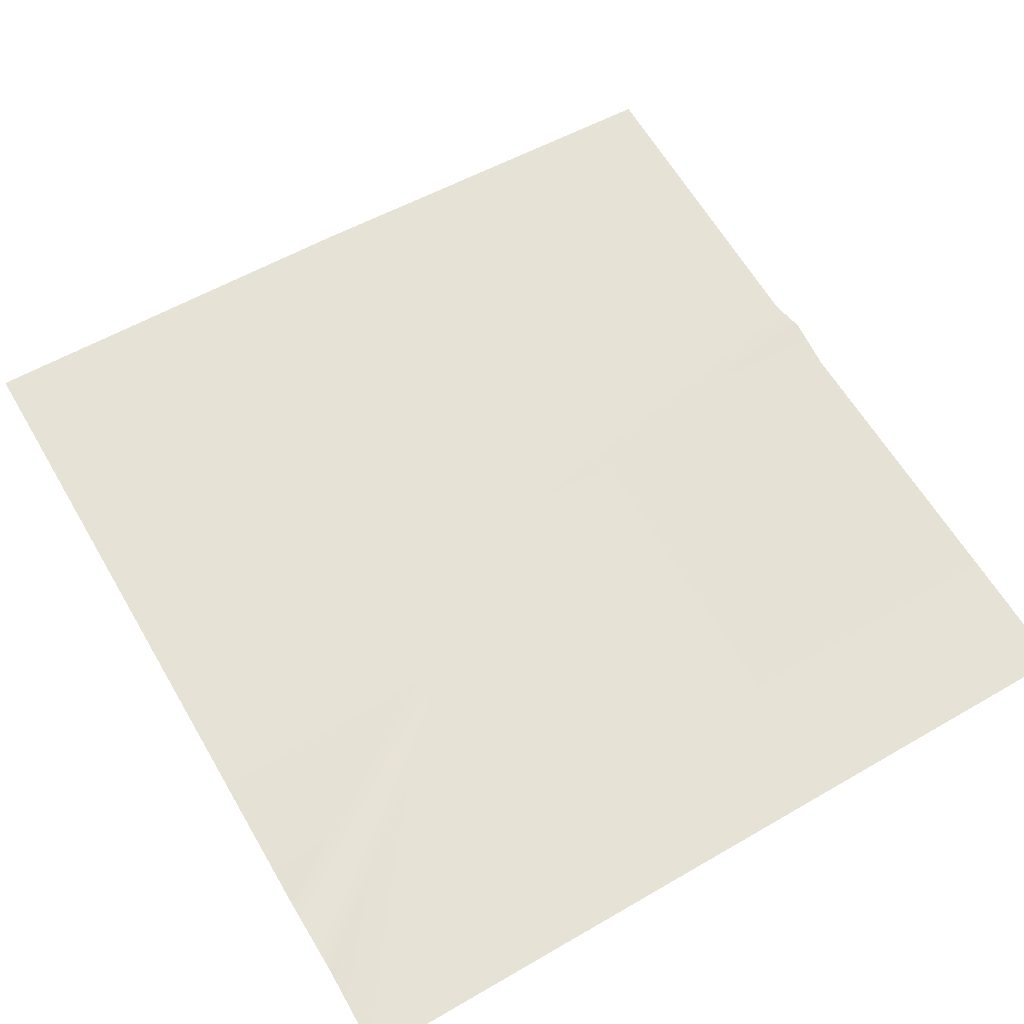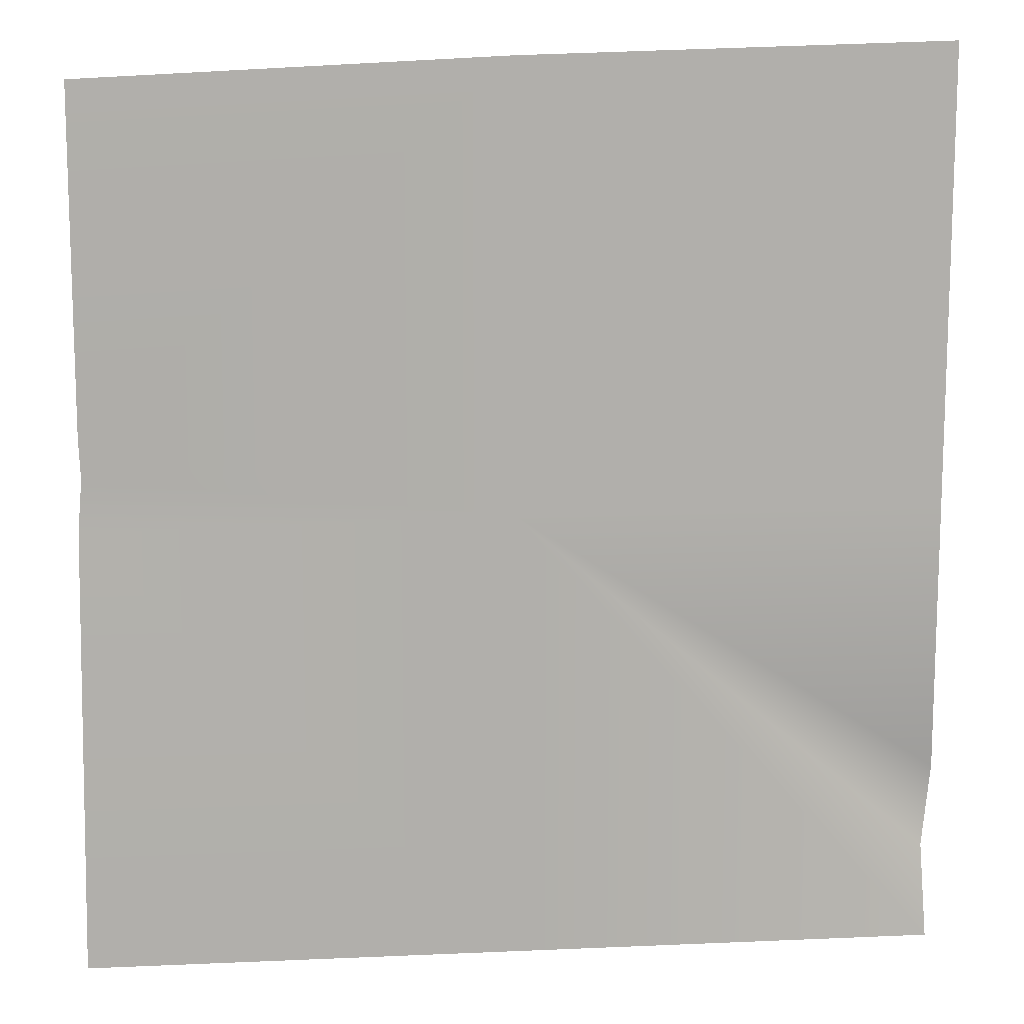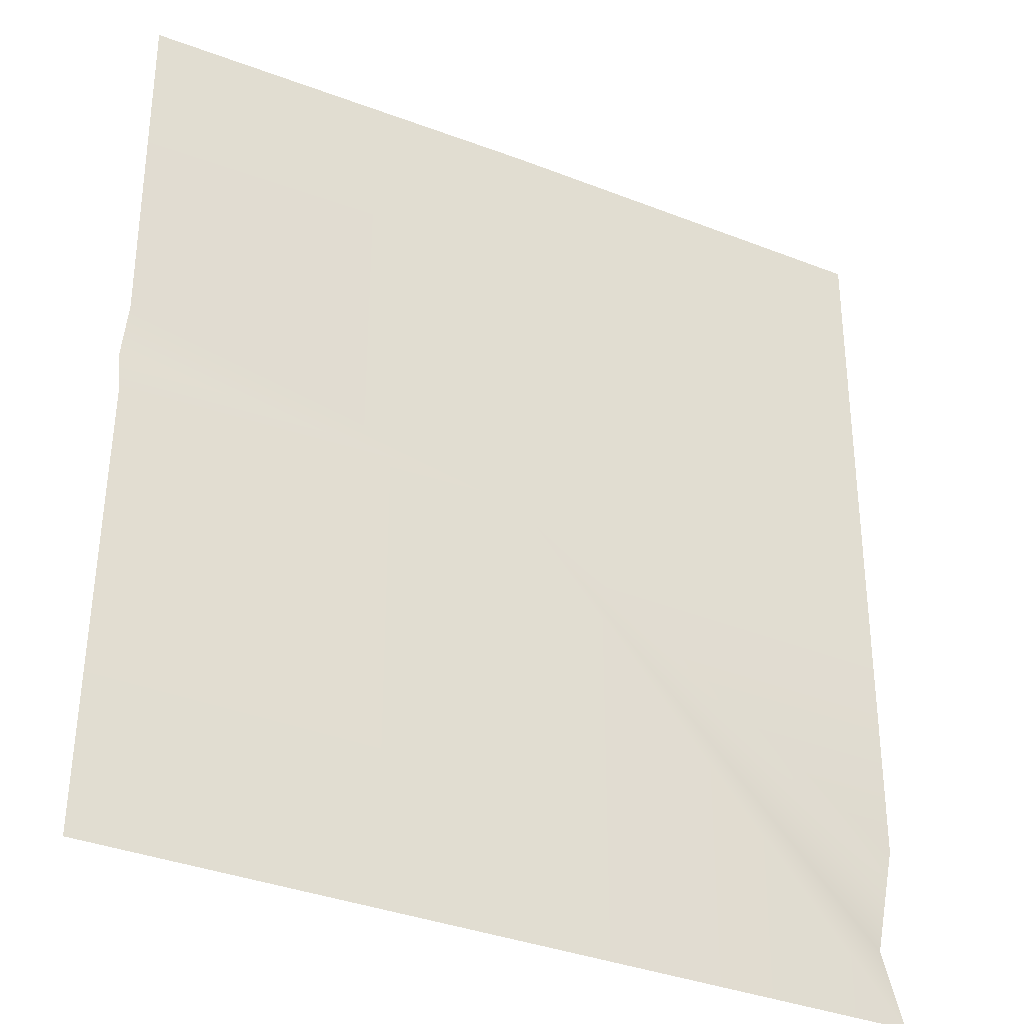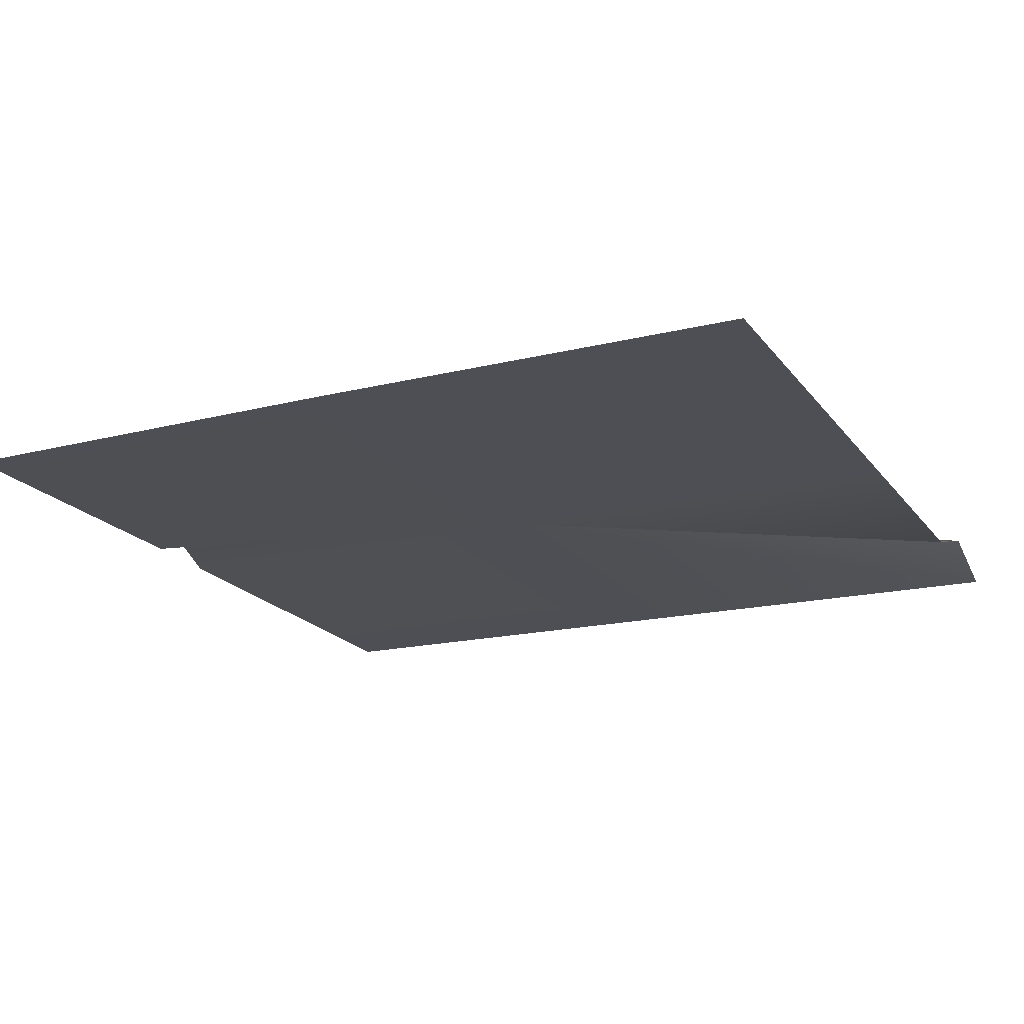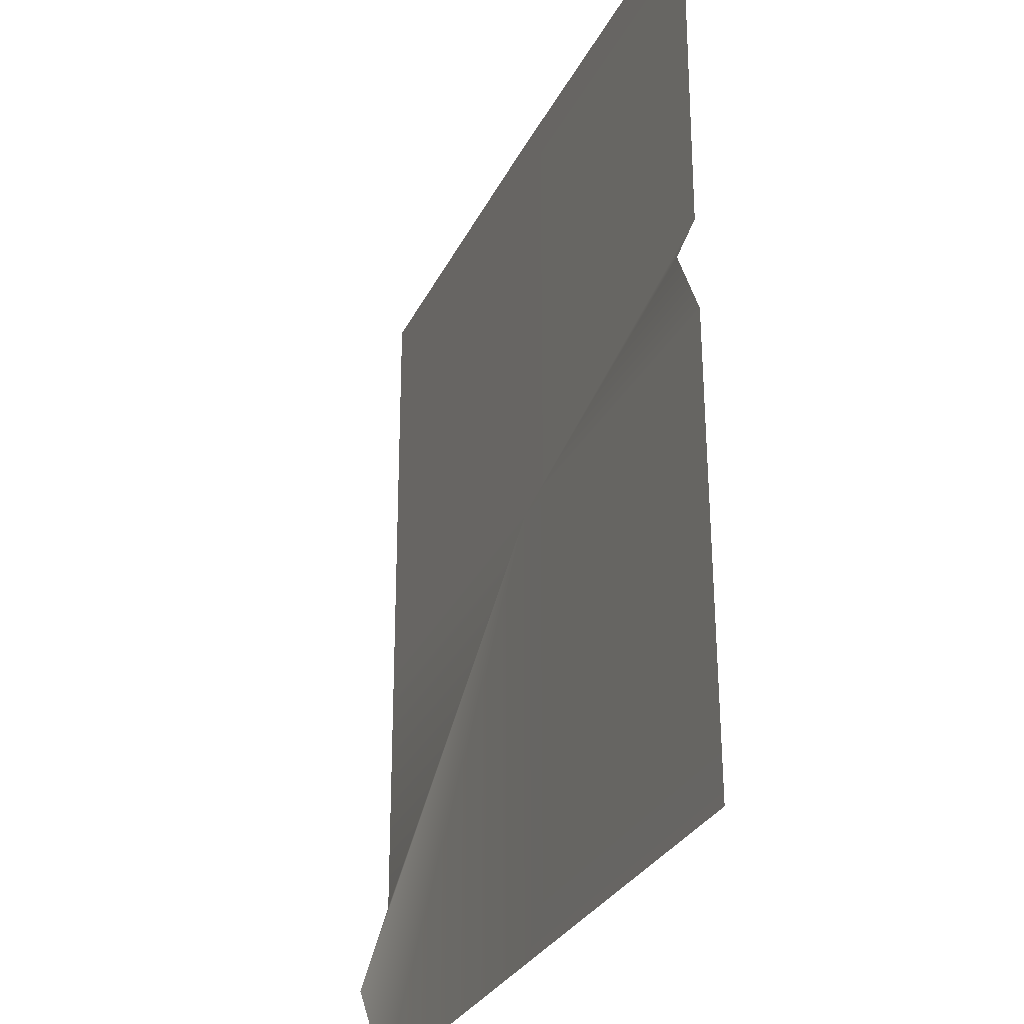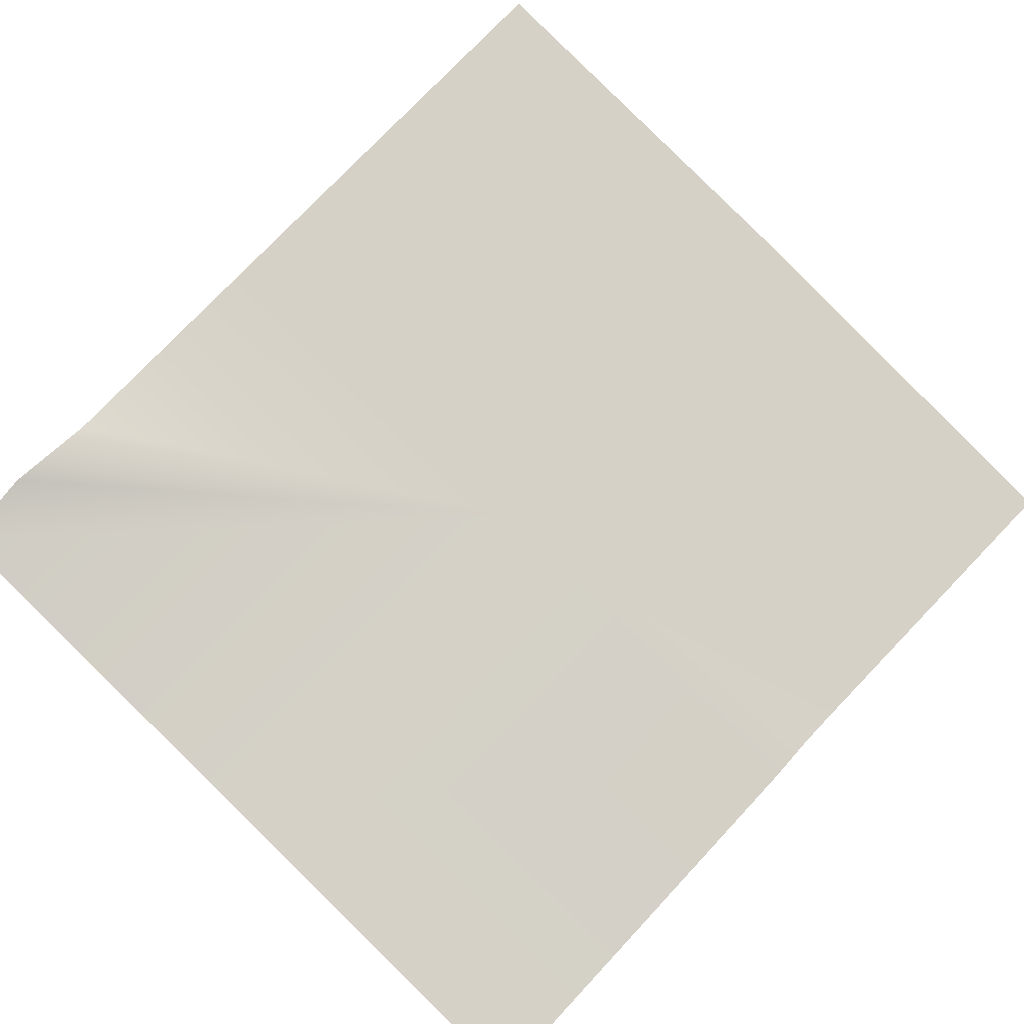
<metadata>
{"format":"obj","ext":"obj","renderer":"f3d","projection":"perspective","resolution":1024,"background":"white","views":[{"elev":63.9,"azim":149.7,"up":"+Y"},{"elev":12.5,"azim":-5.9,"up":"+Z"},{"elev":-32.4,"azim":-30.5,"up":"+Z"},{"elev":-18.0,"azim":24.4,"up":"+Y"},{"elev":-27.3,"azim":-110.1,"up":"+Z"},{"elev":79.2,"azim":-136.0,"up":"+Y"}]}
</metadata>
<code>
v 0.2617 -0 200.9
v 194.4 -0 206.5
v 194.4 -0 -0.000122
v 0 -0 -0.000122
v 194.4 -0 -0.000122
v 194.4 -0 -122.9
v 194.4 12.96 -166.3
v 194.4 -0 -206.5
v 0 -0 -206.5
v 0 -0 -0.000122
v 0 -0 -206.5
v -190.9 -0 -3.719
v -194.4 -0 -206.5
v -190.9 -0 -3.719
v -189.5 8.142 18.37
v 0 -0 -0.000122
v -189.7 -0 37.7
v 0.2617 -0 200.9
v -189.5 -0 191.6
f 1 2 3
f 1 3 4
f 5 6 4
f 6 7 4
f 7 8 4
f 4 8 9
f 10 11 12
f 12 11 13
f 14 15 16
f 15 17 16
f 17 18 16
f 18 17 19

</code>
